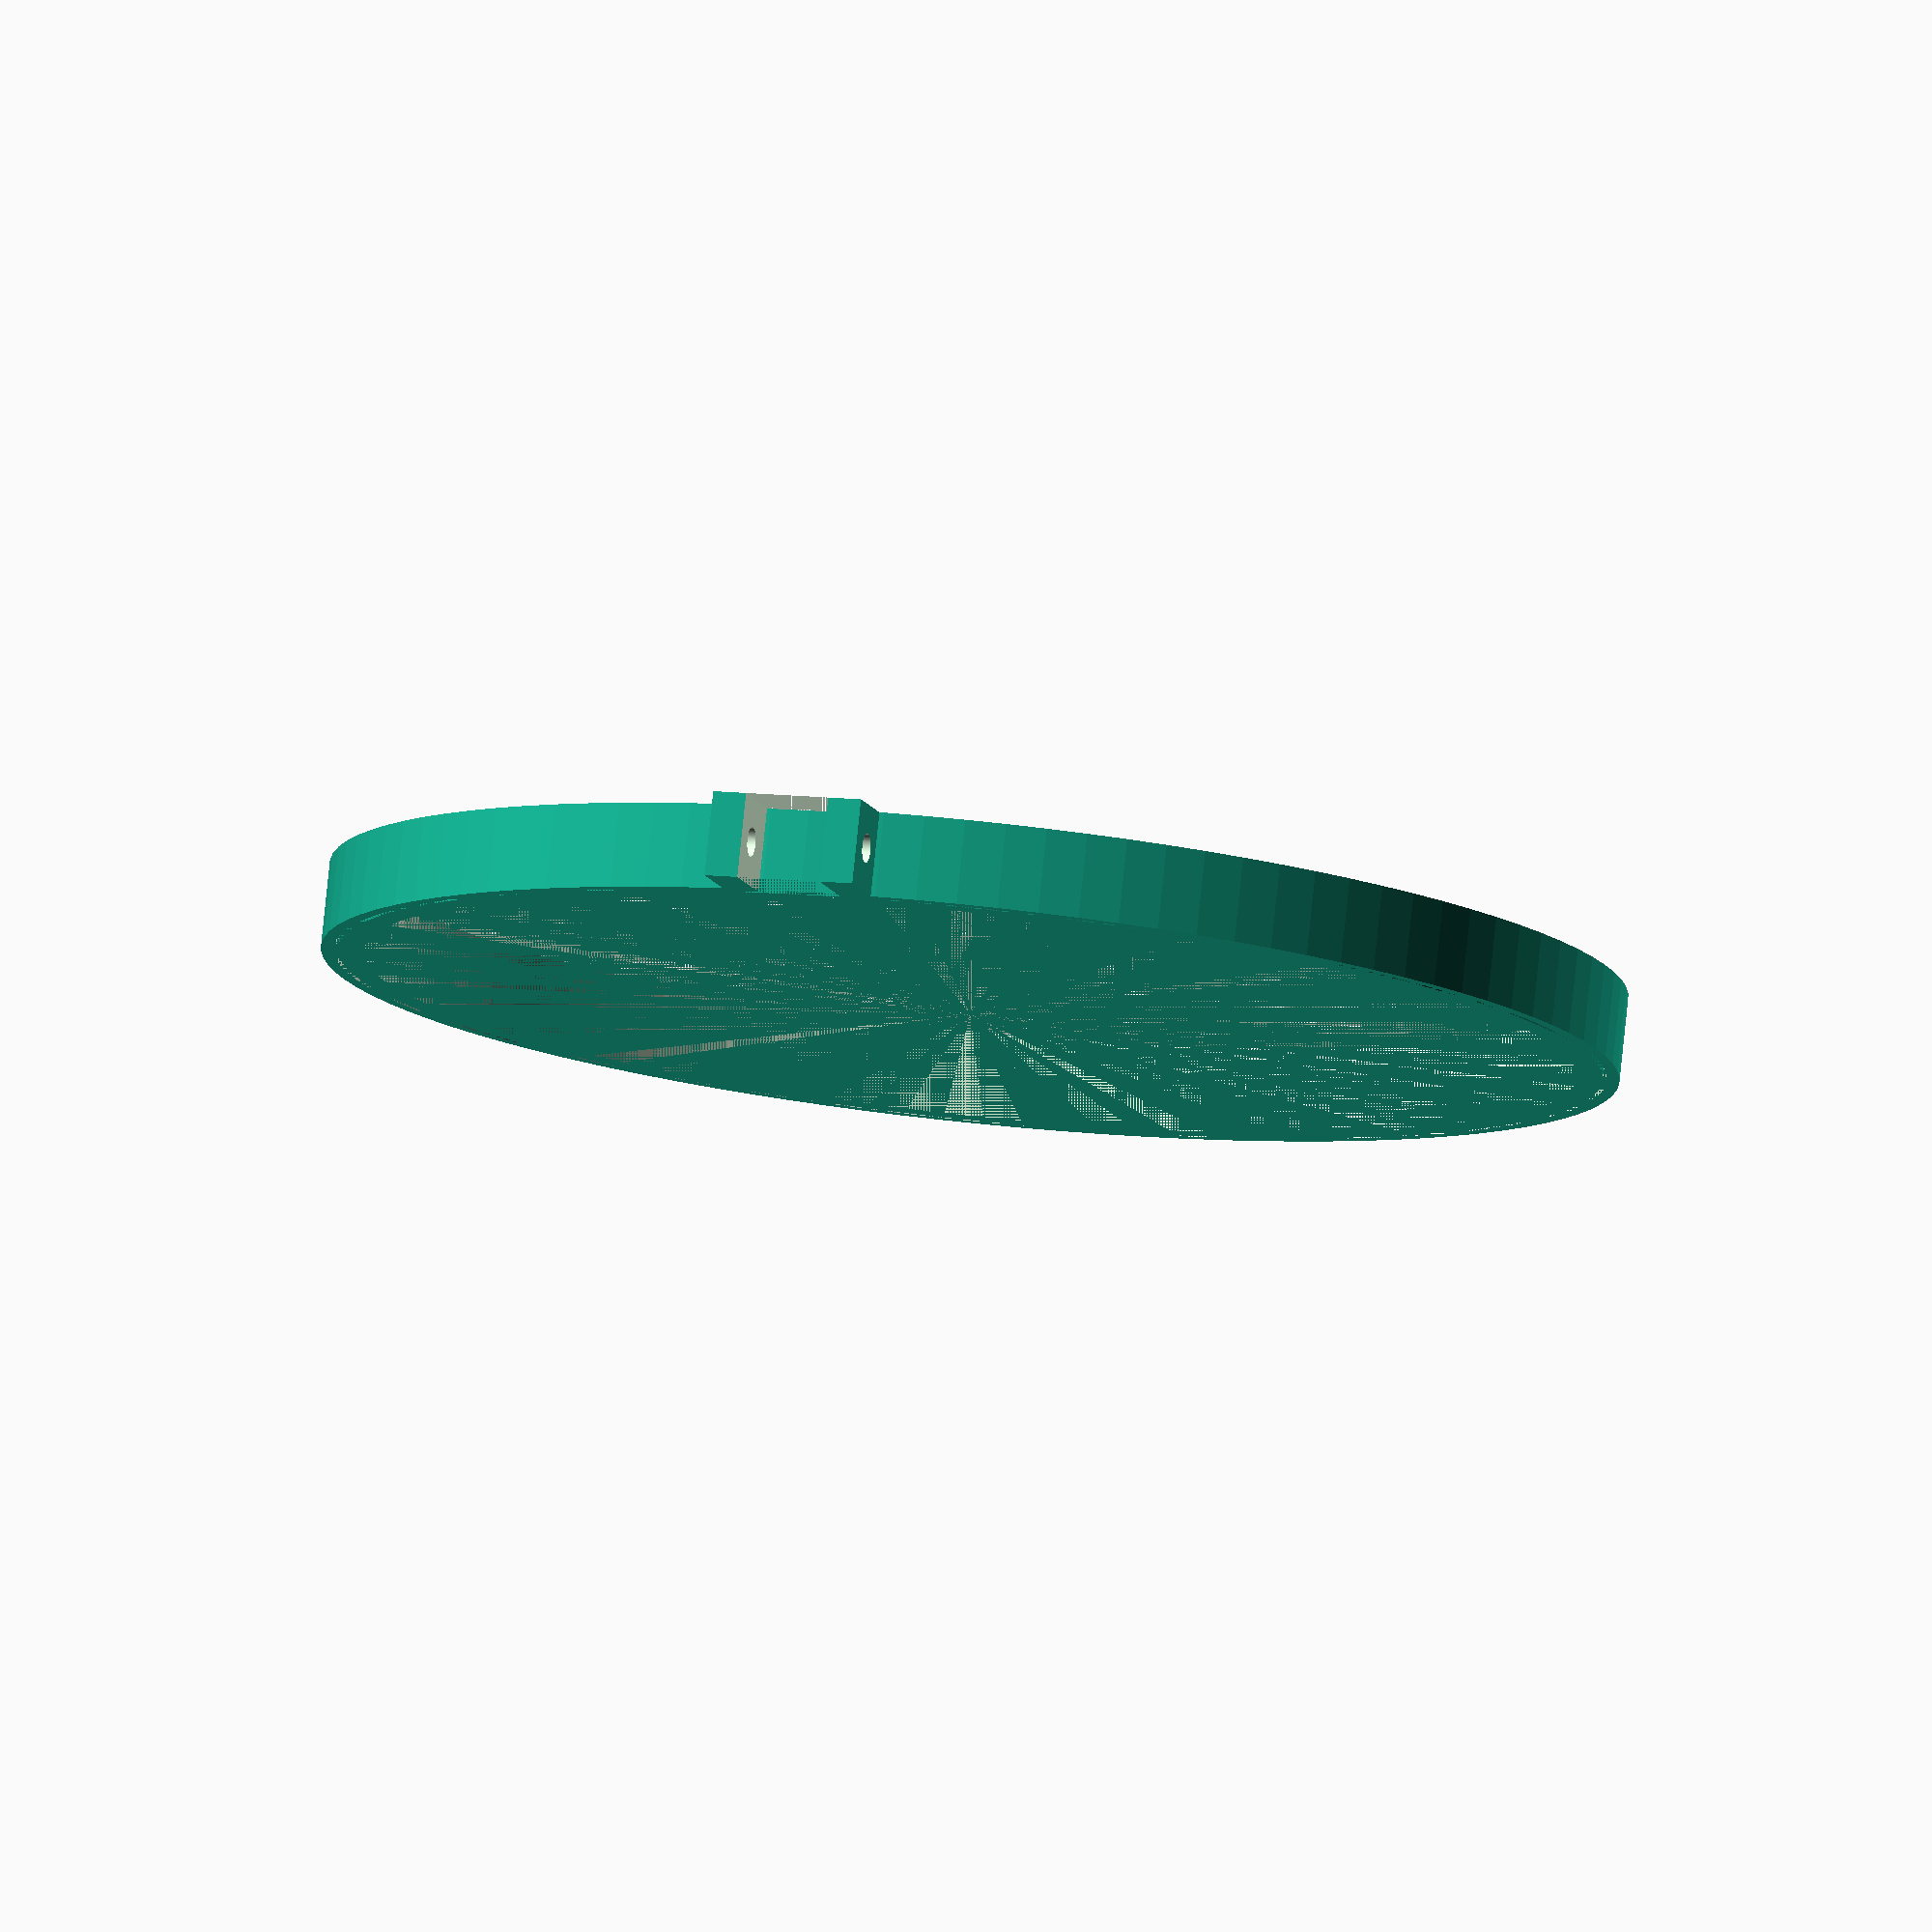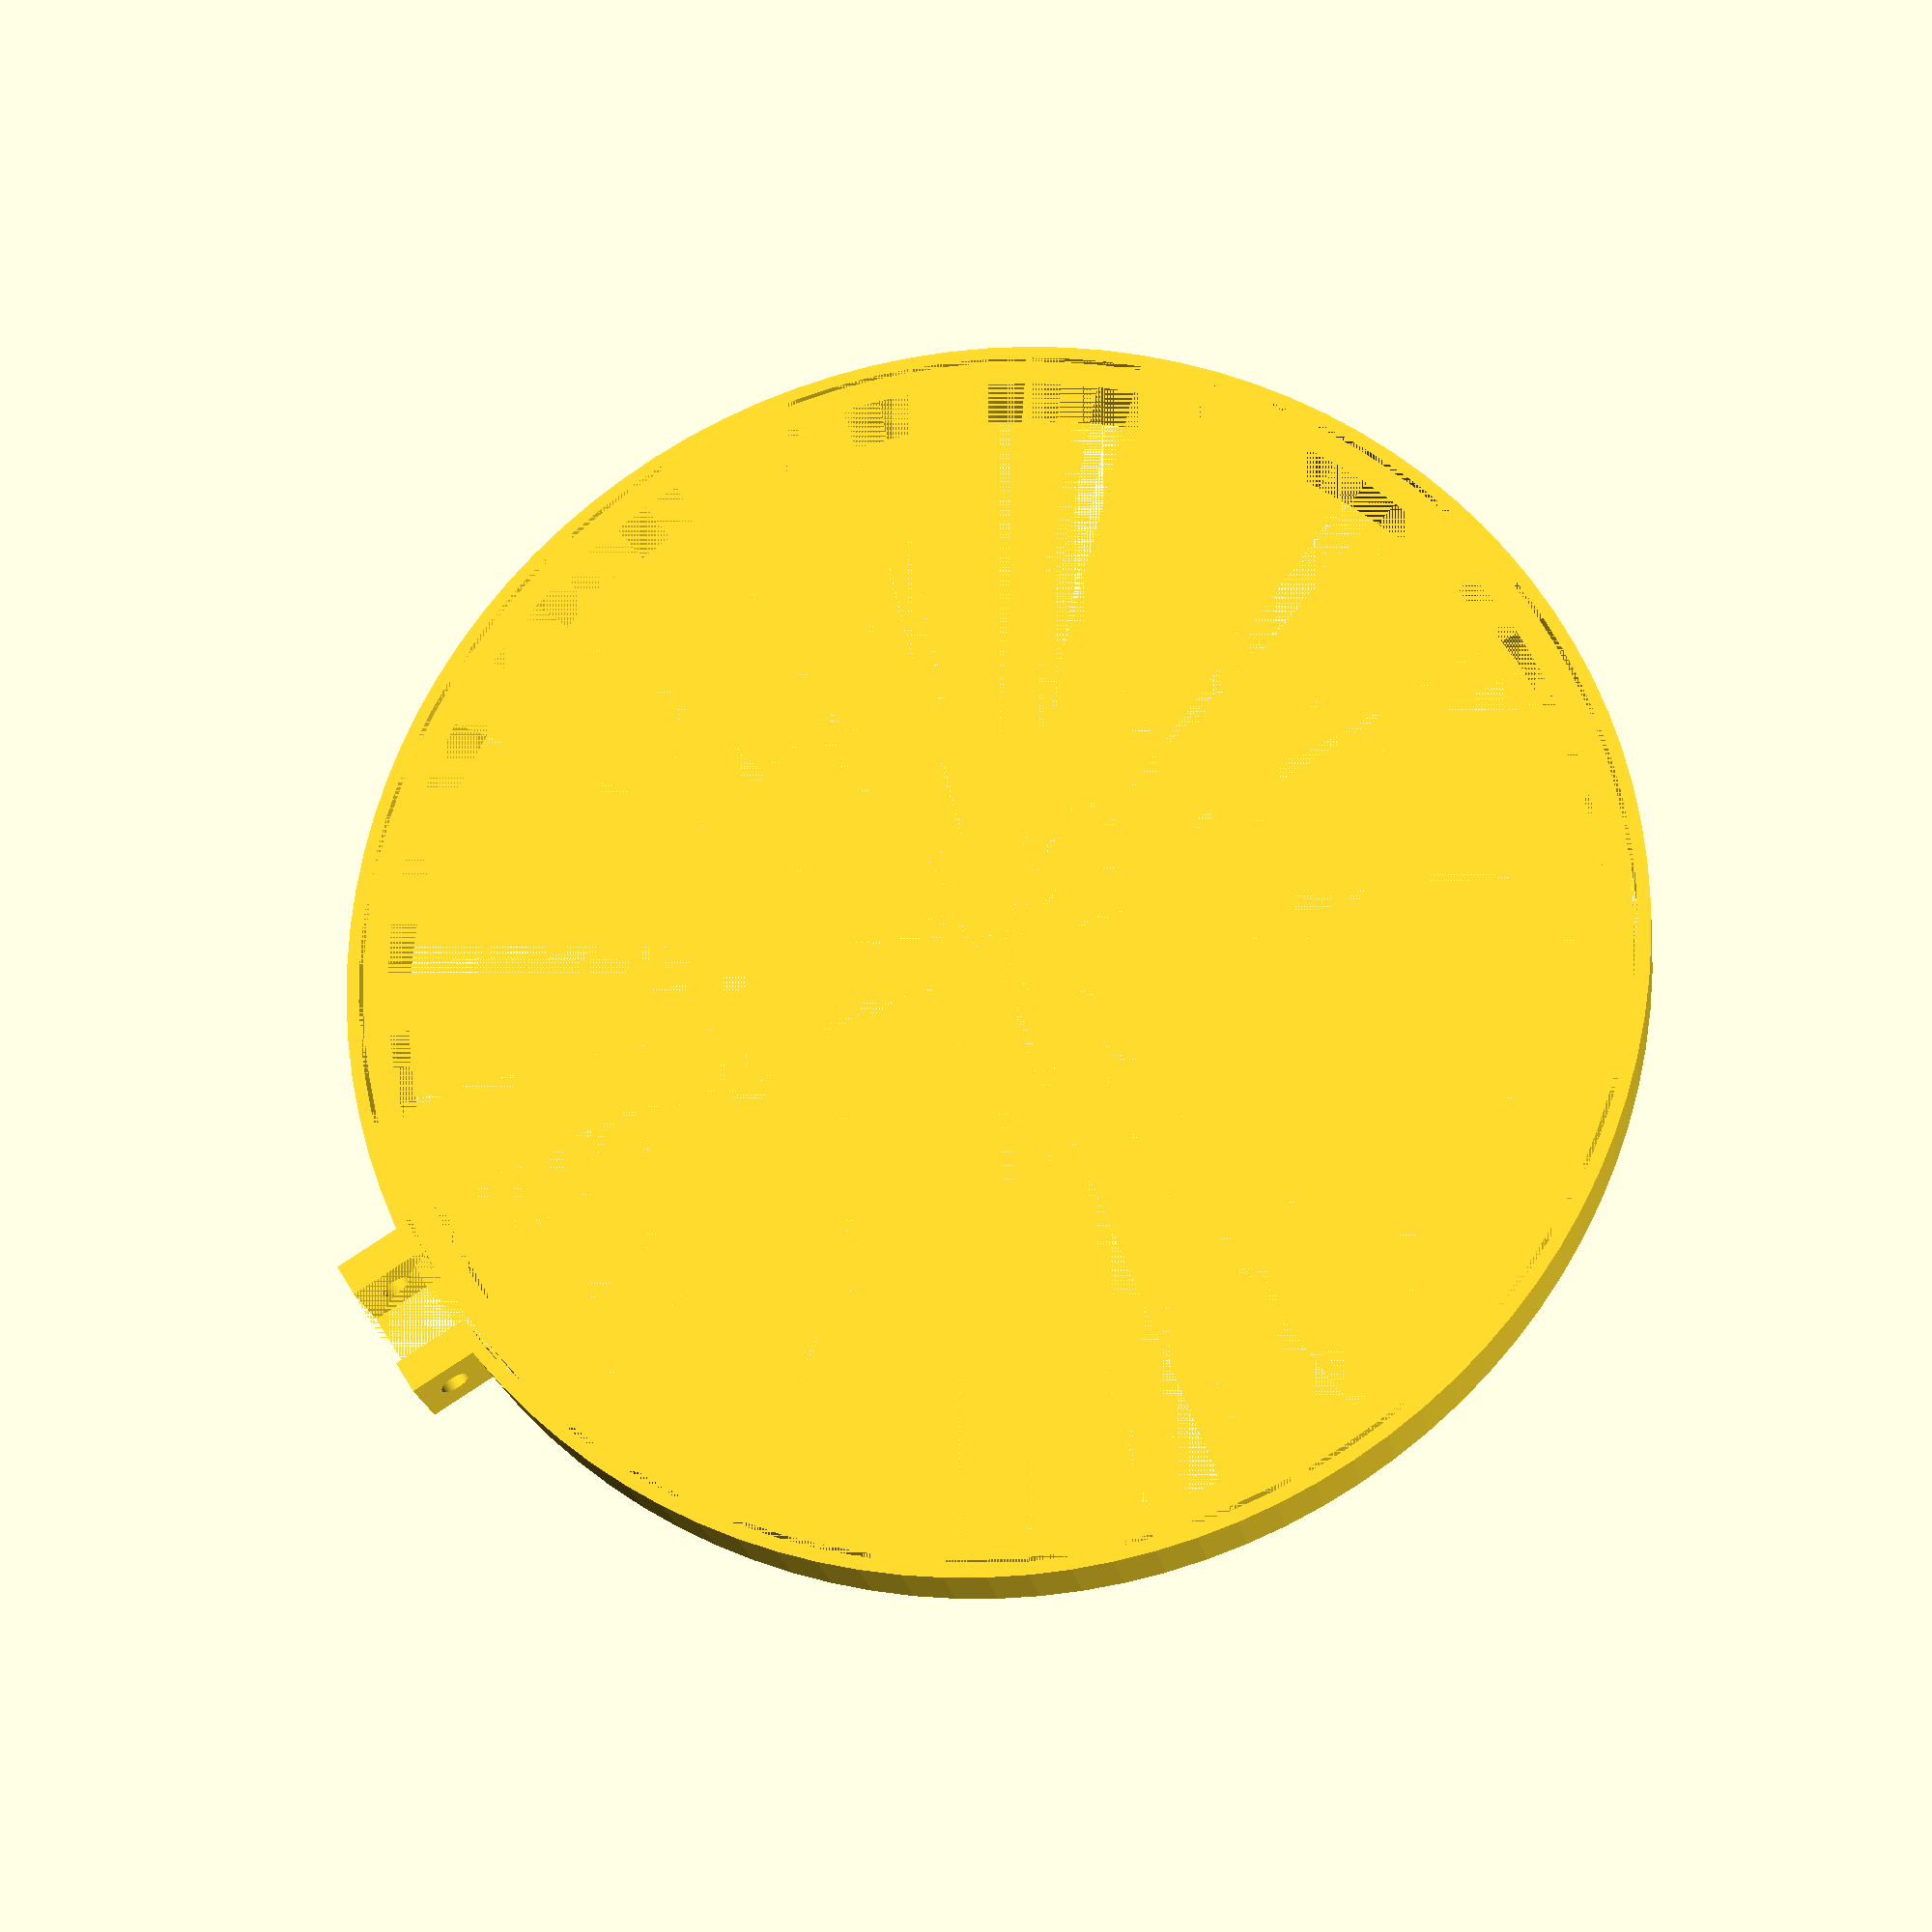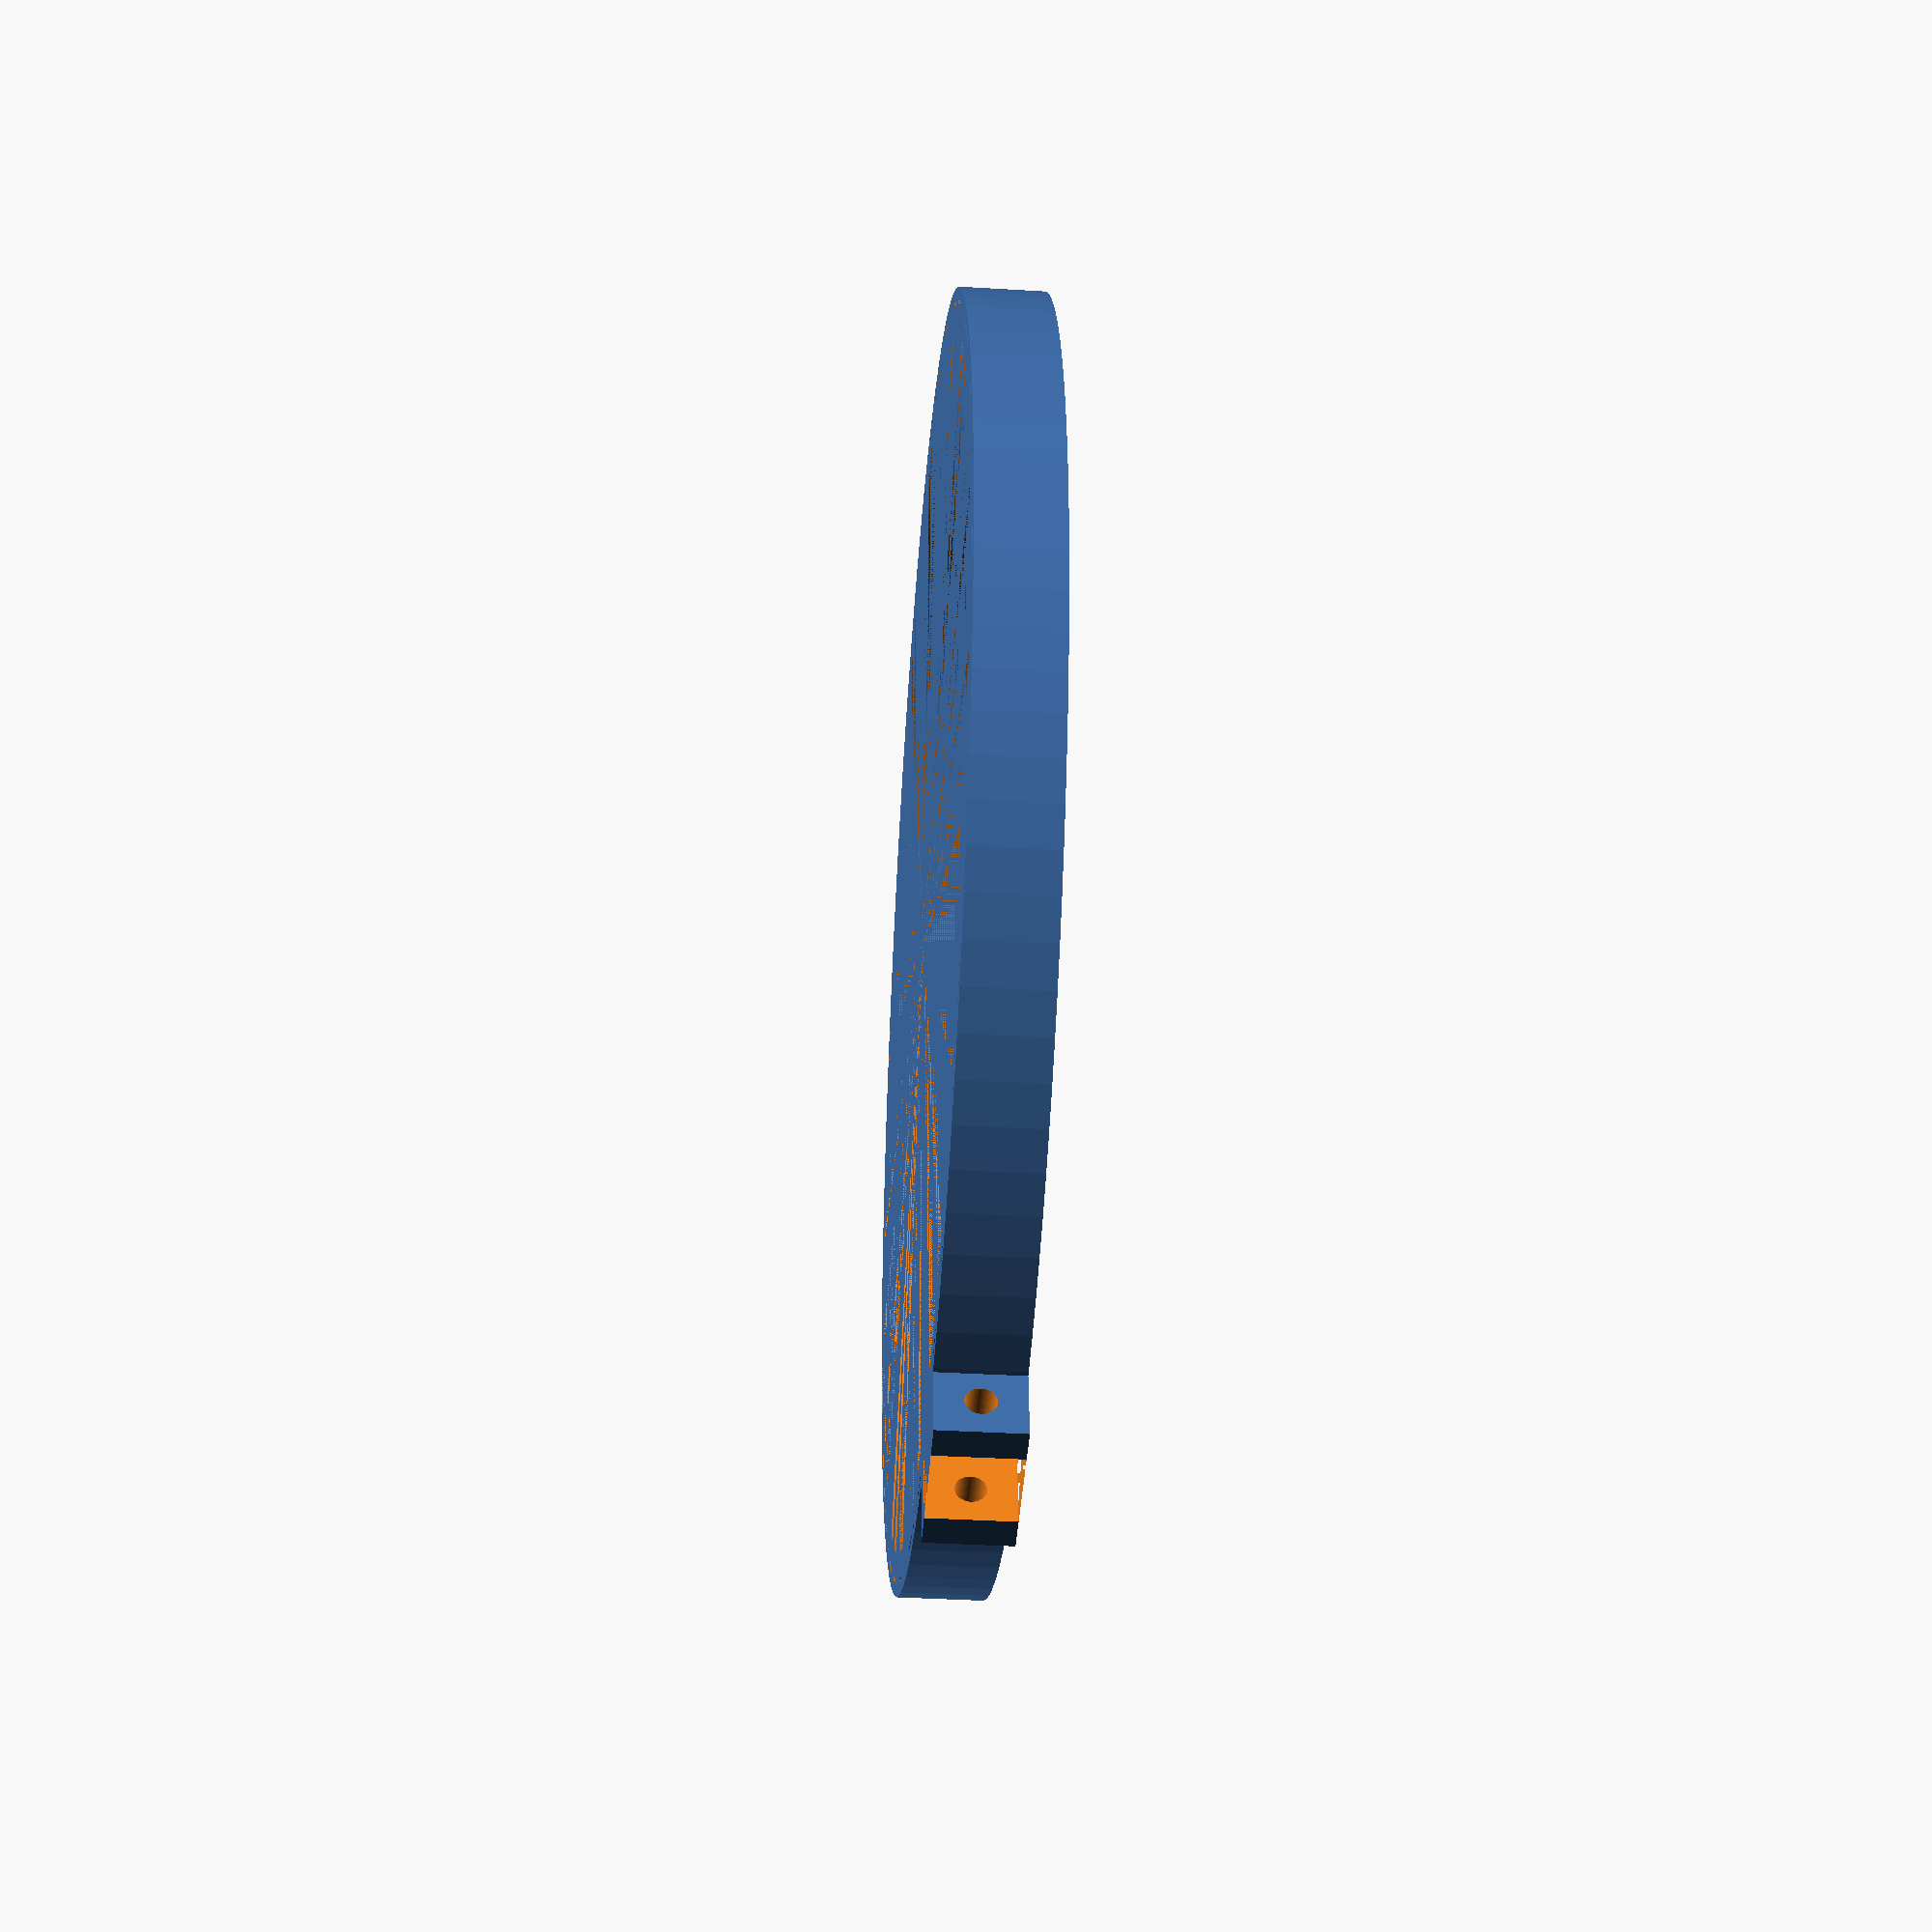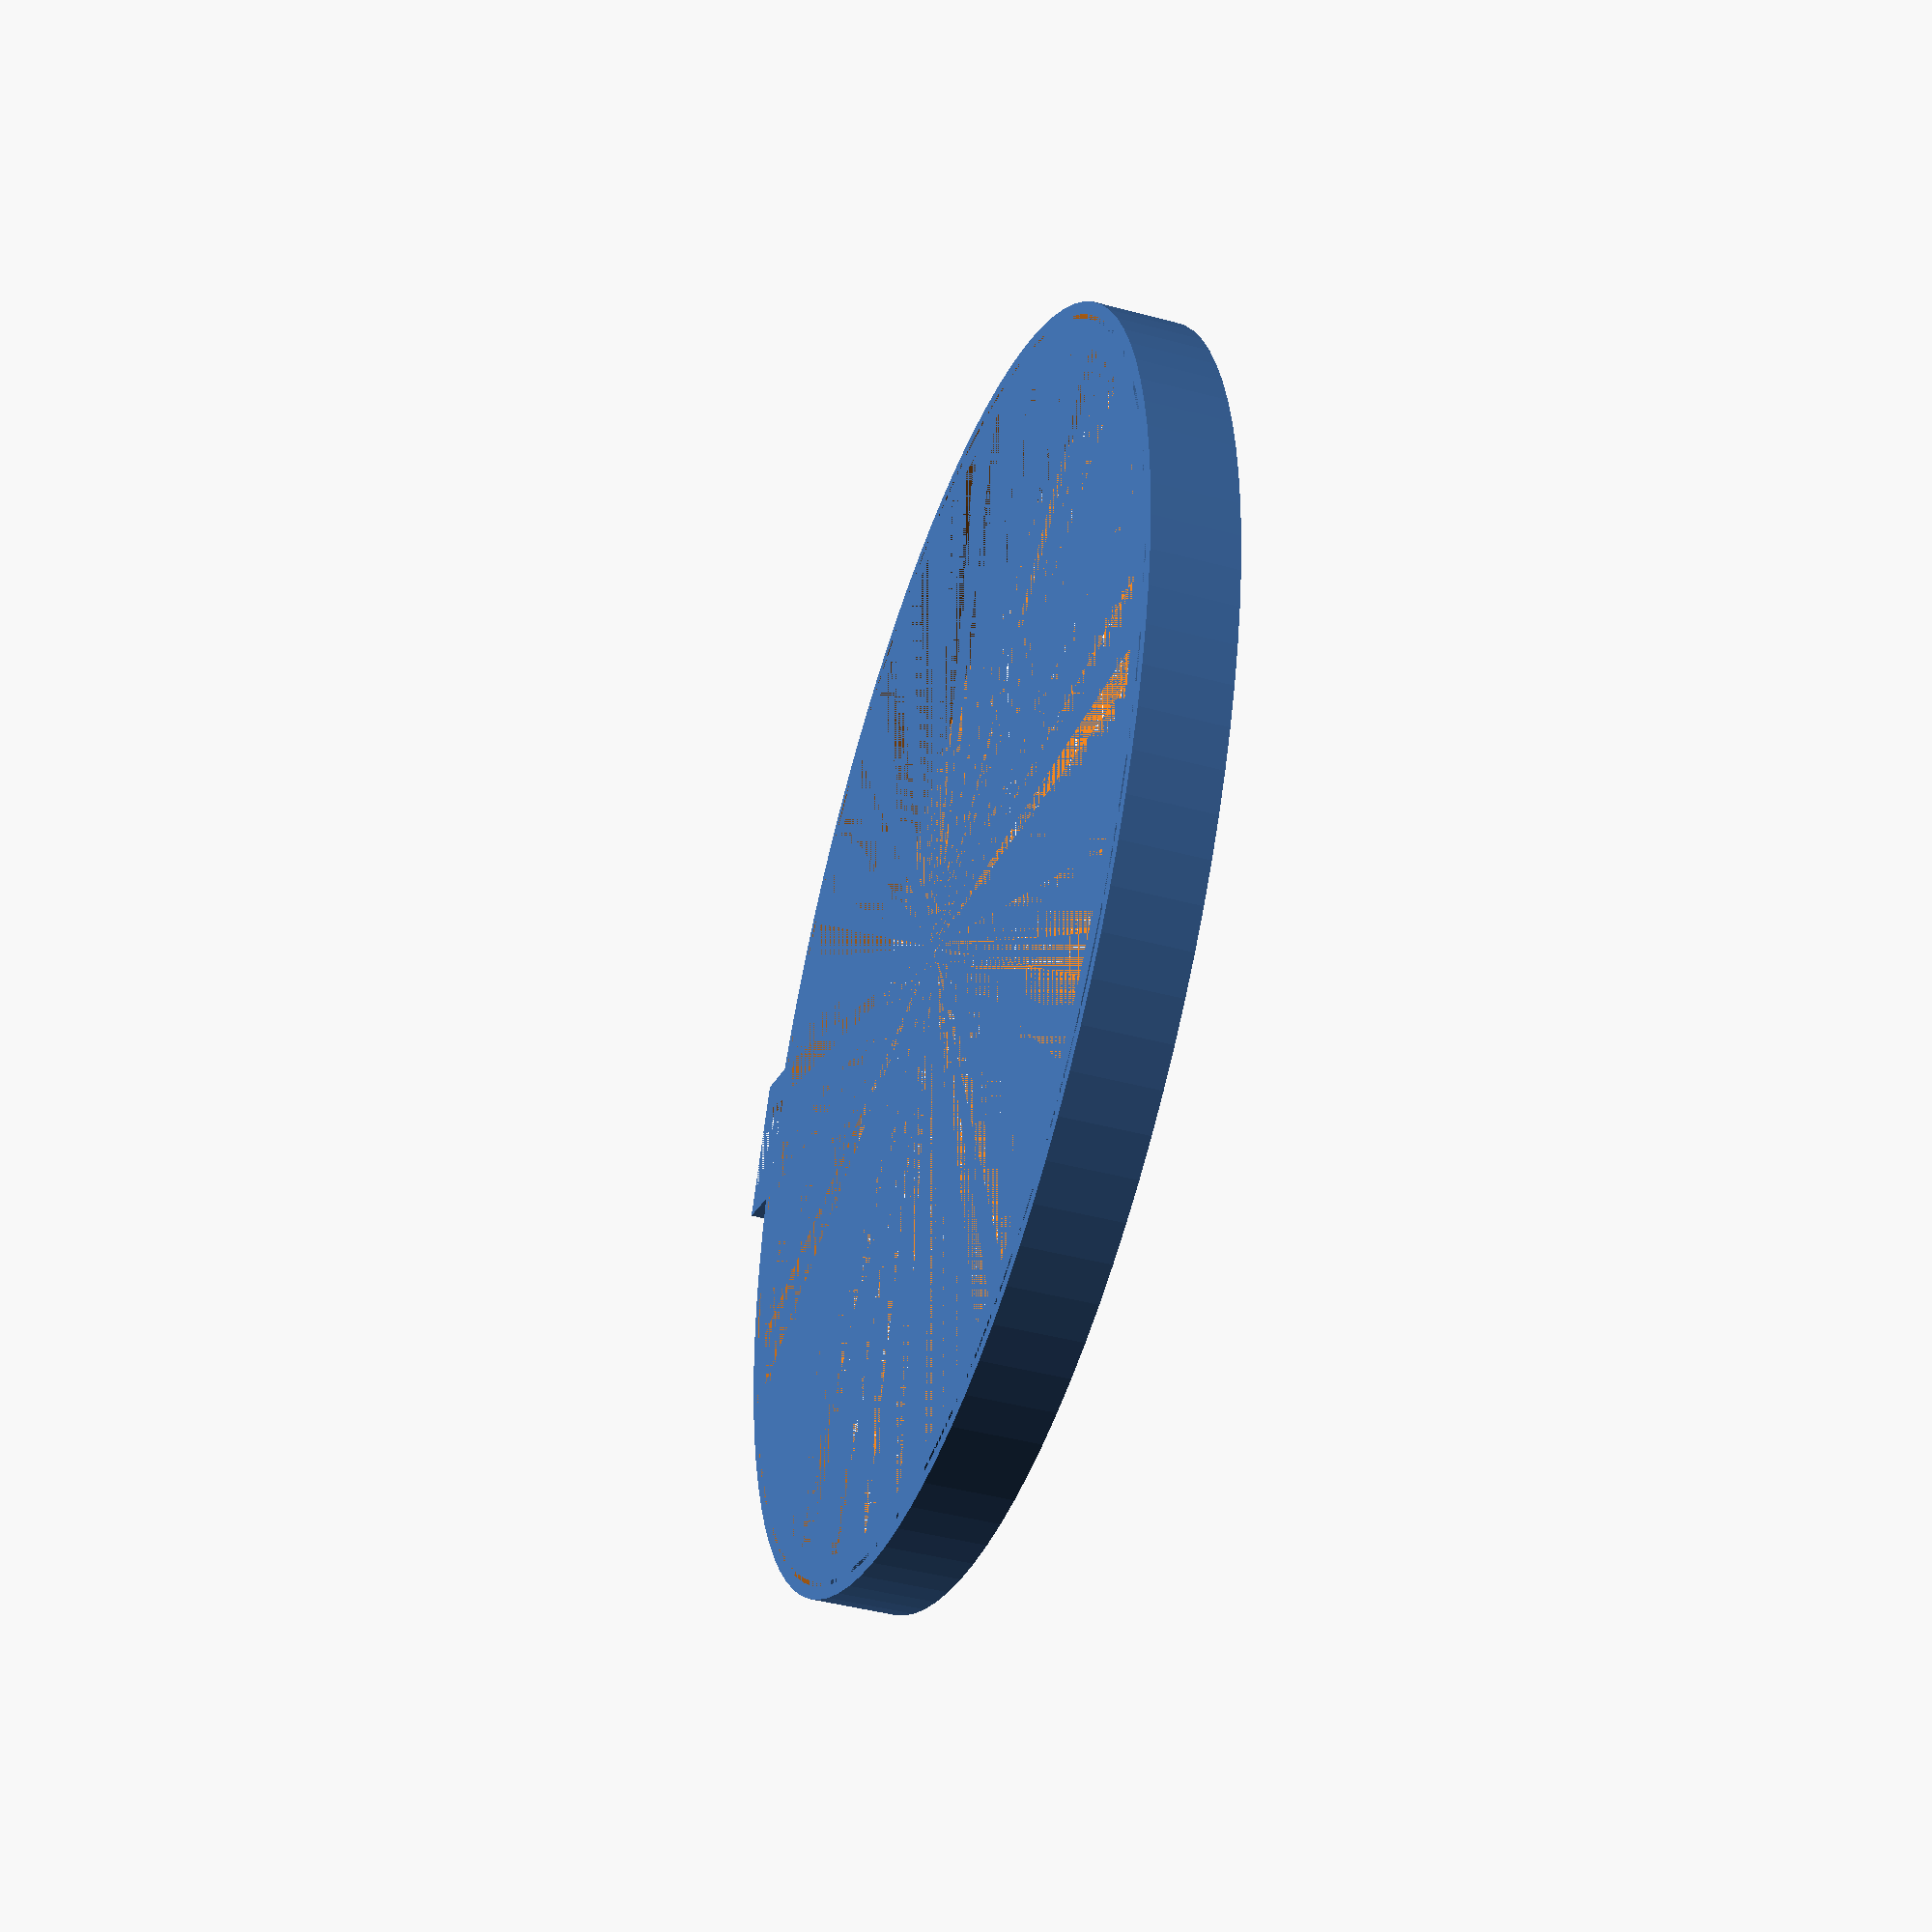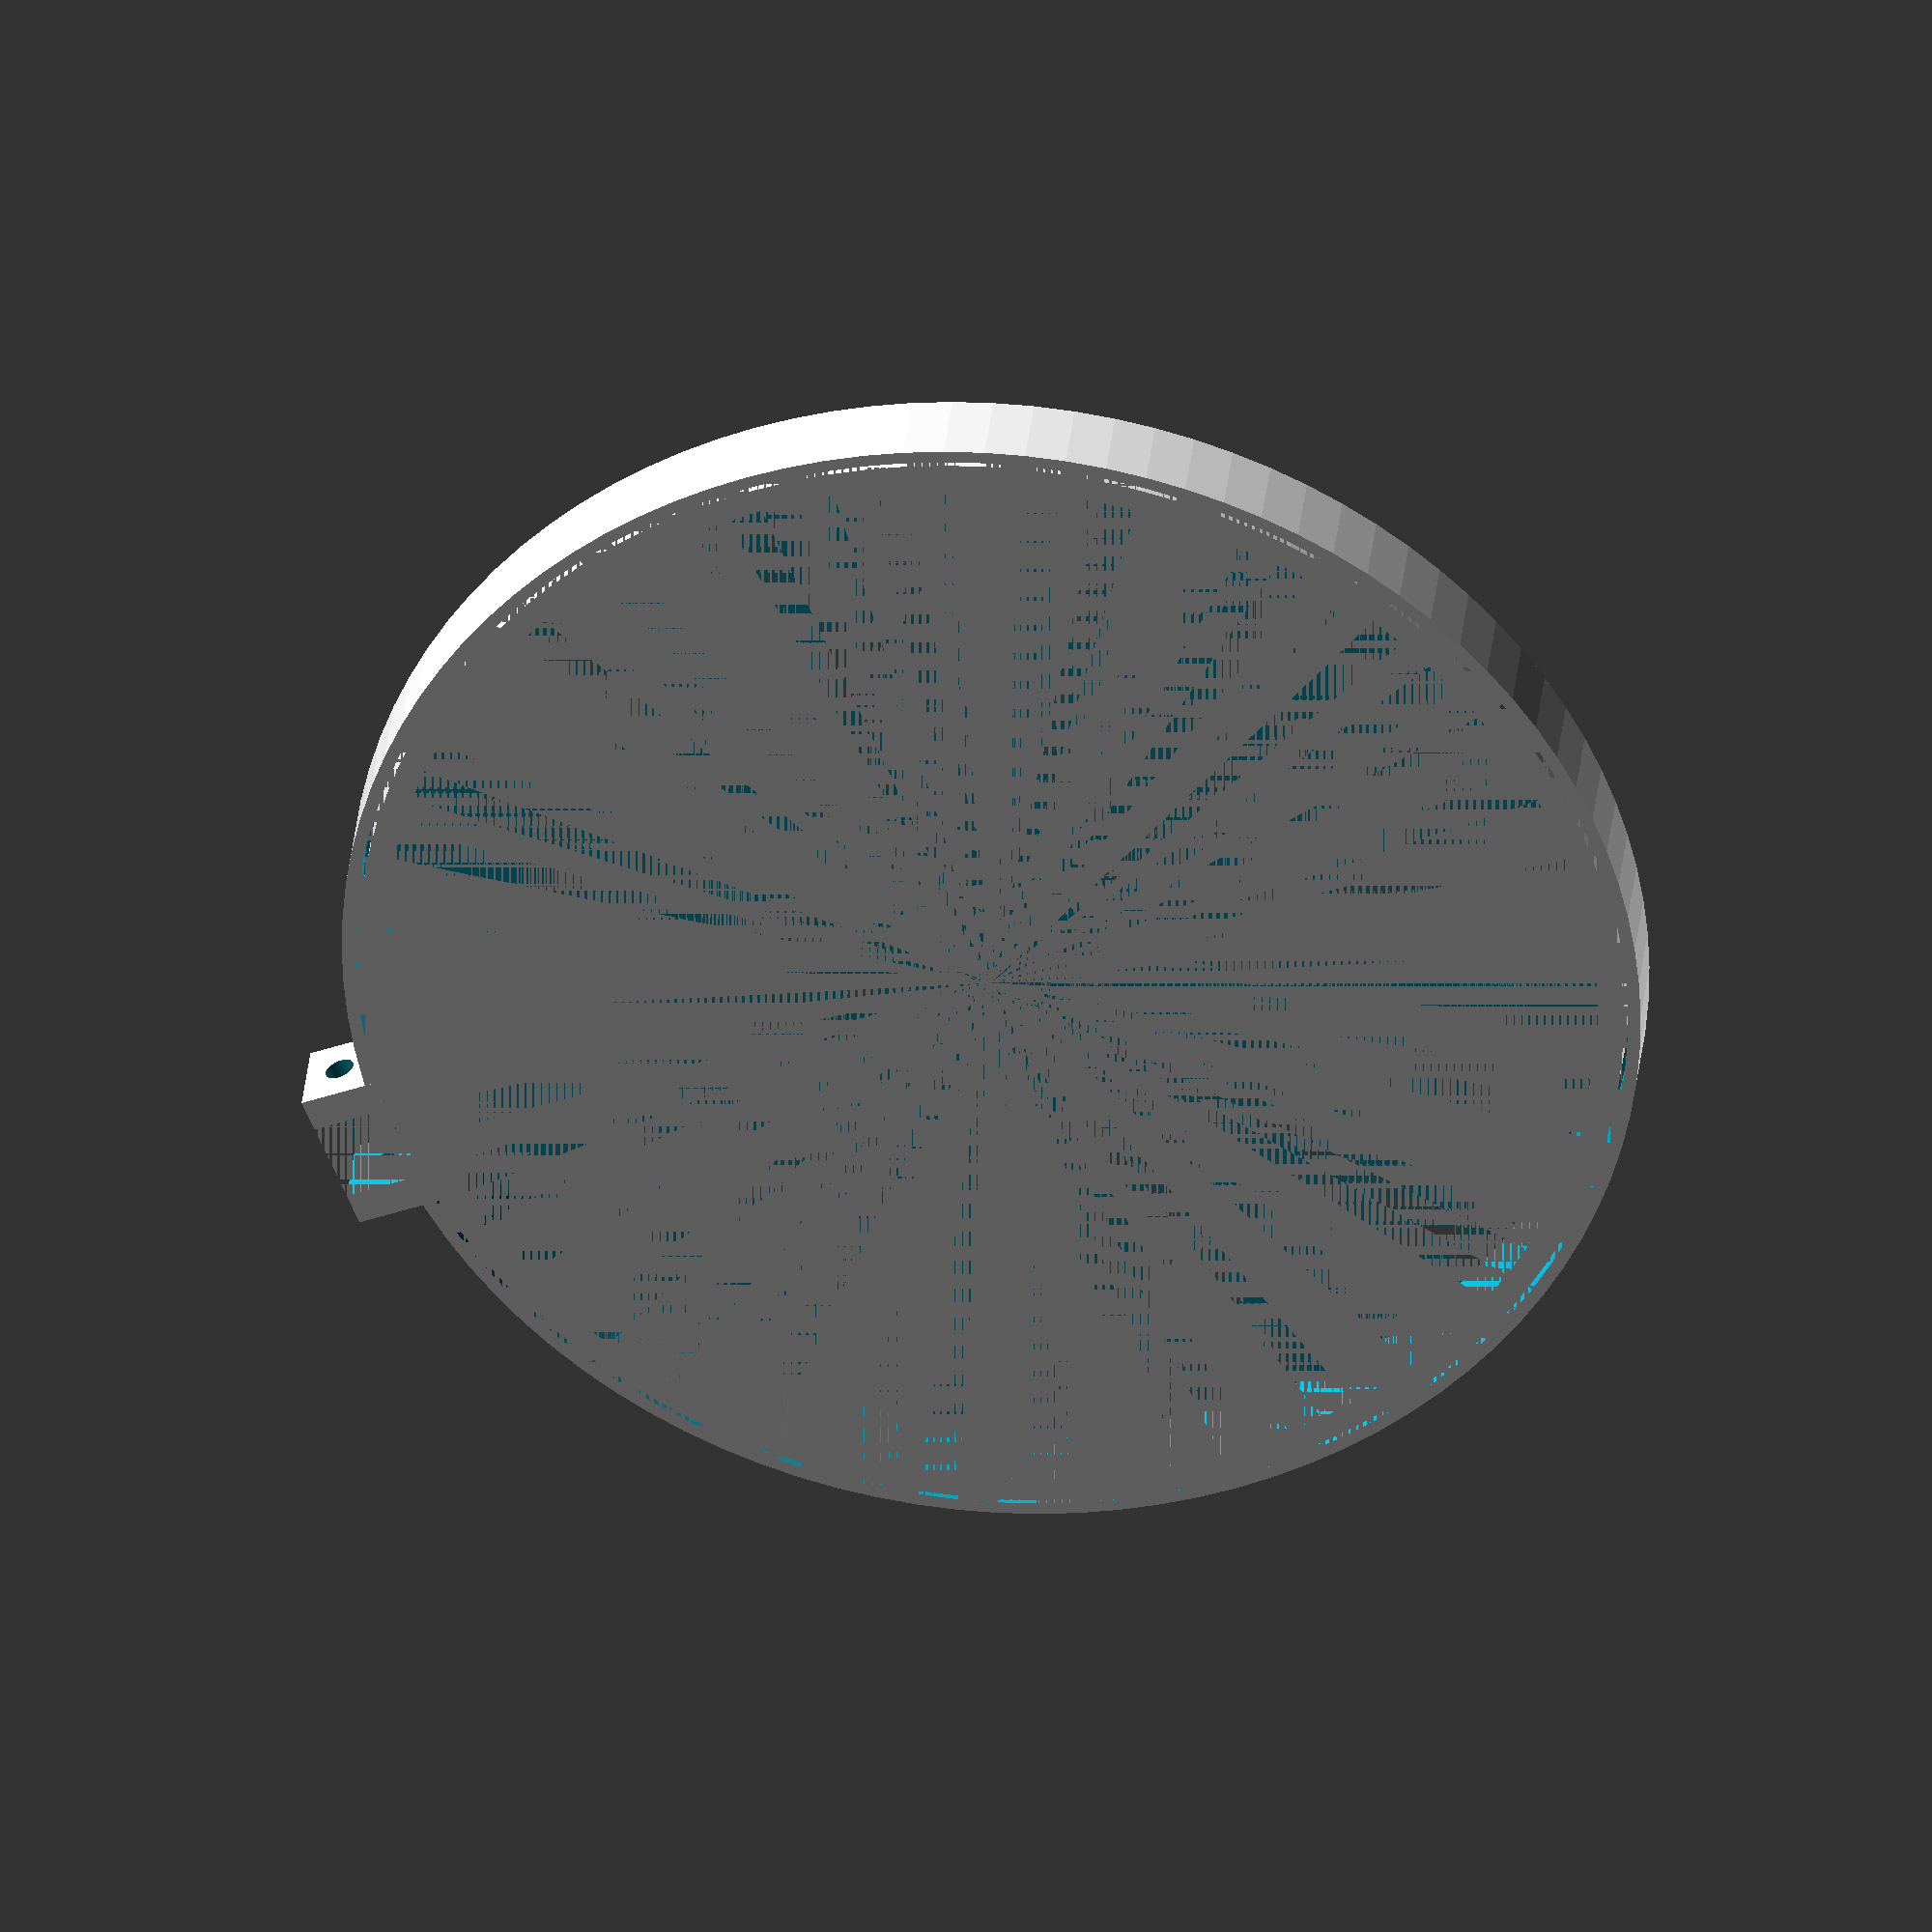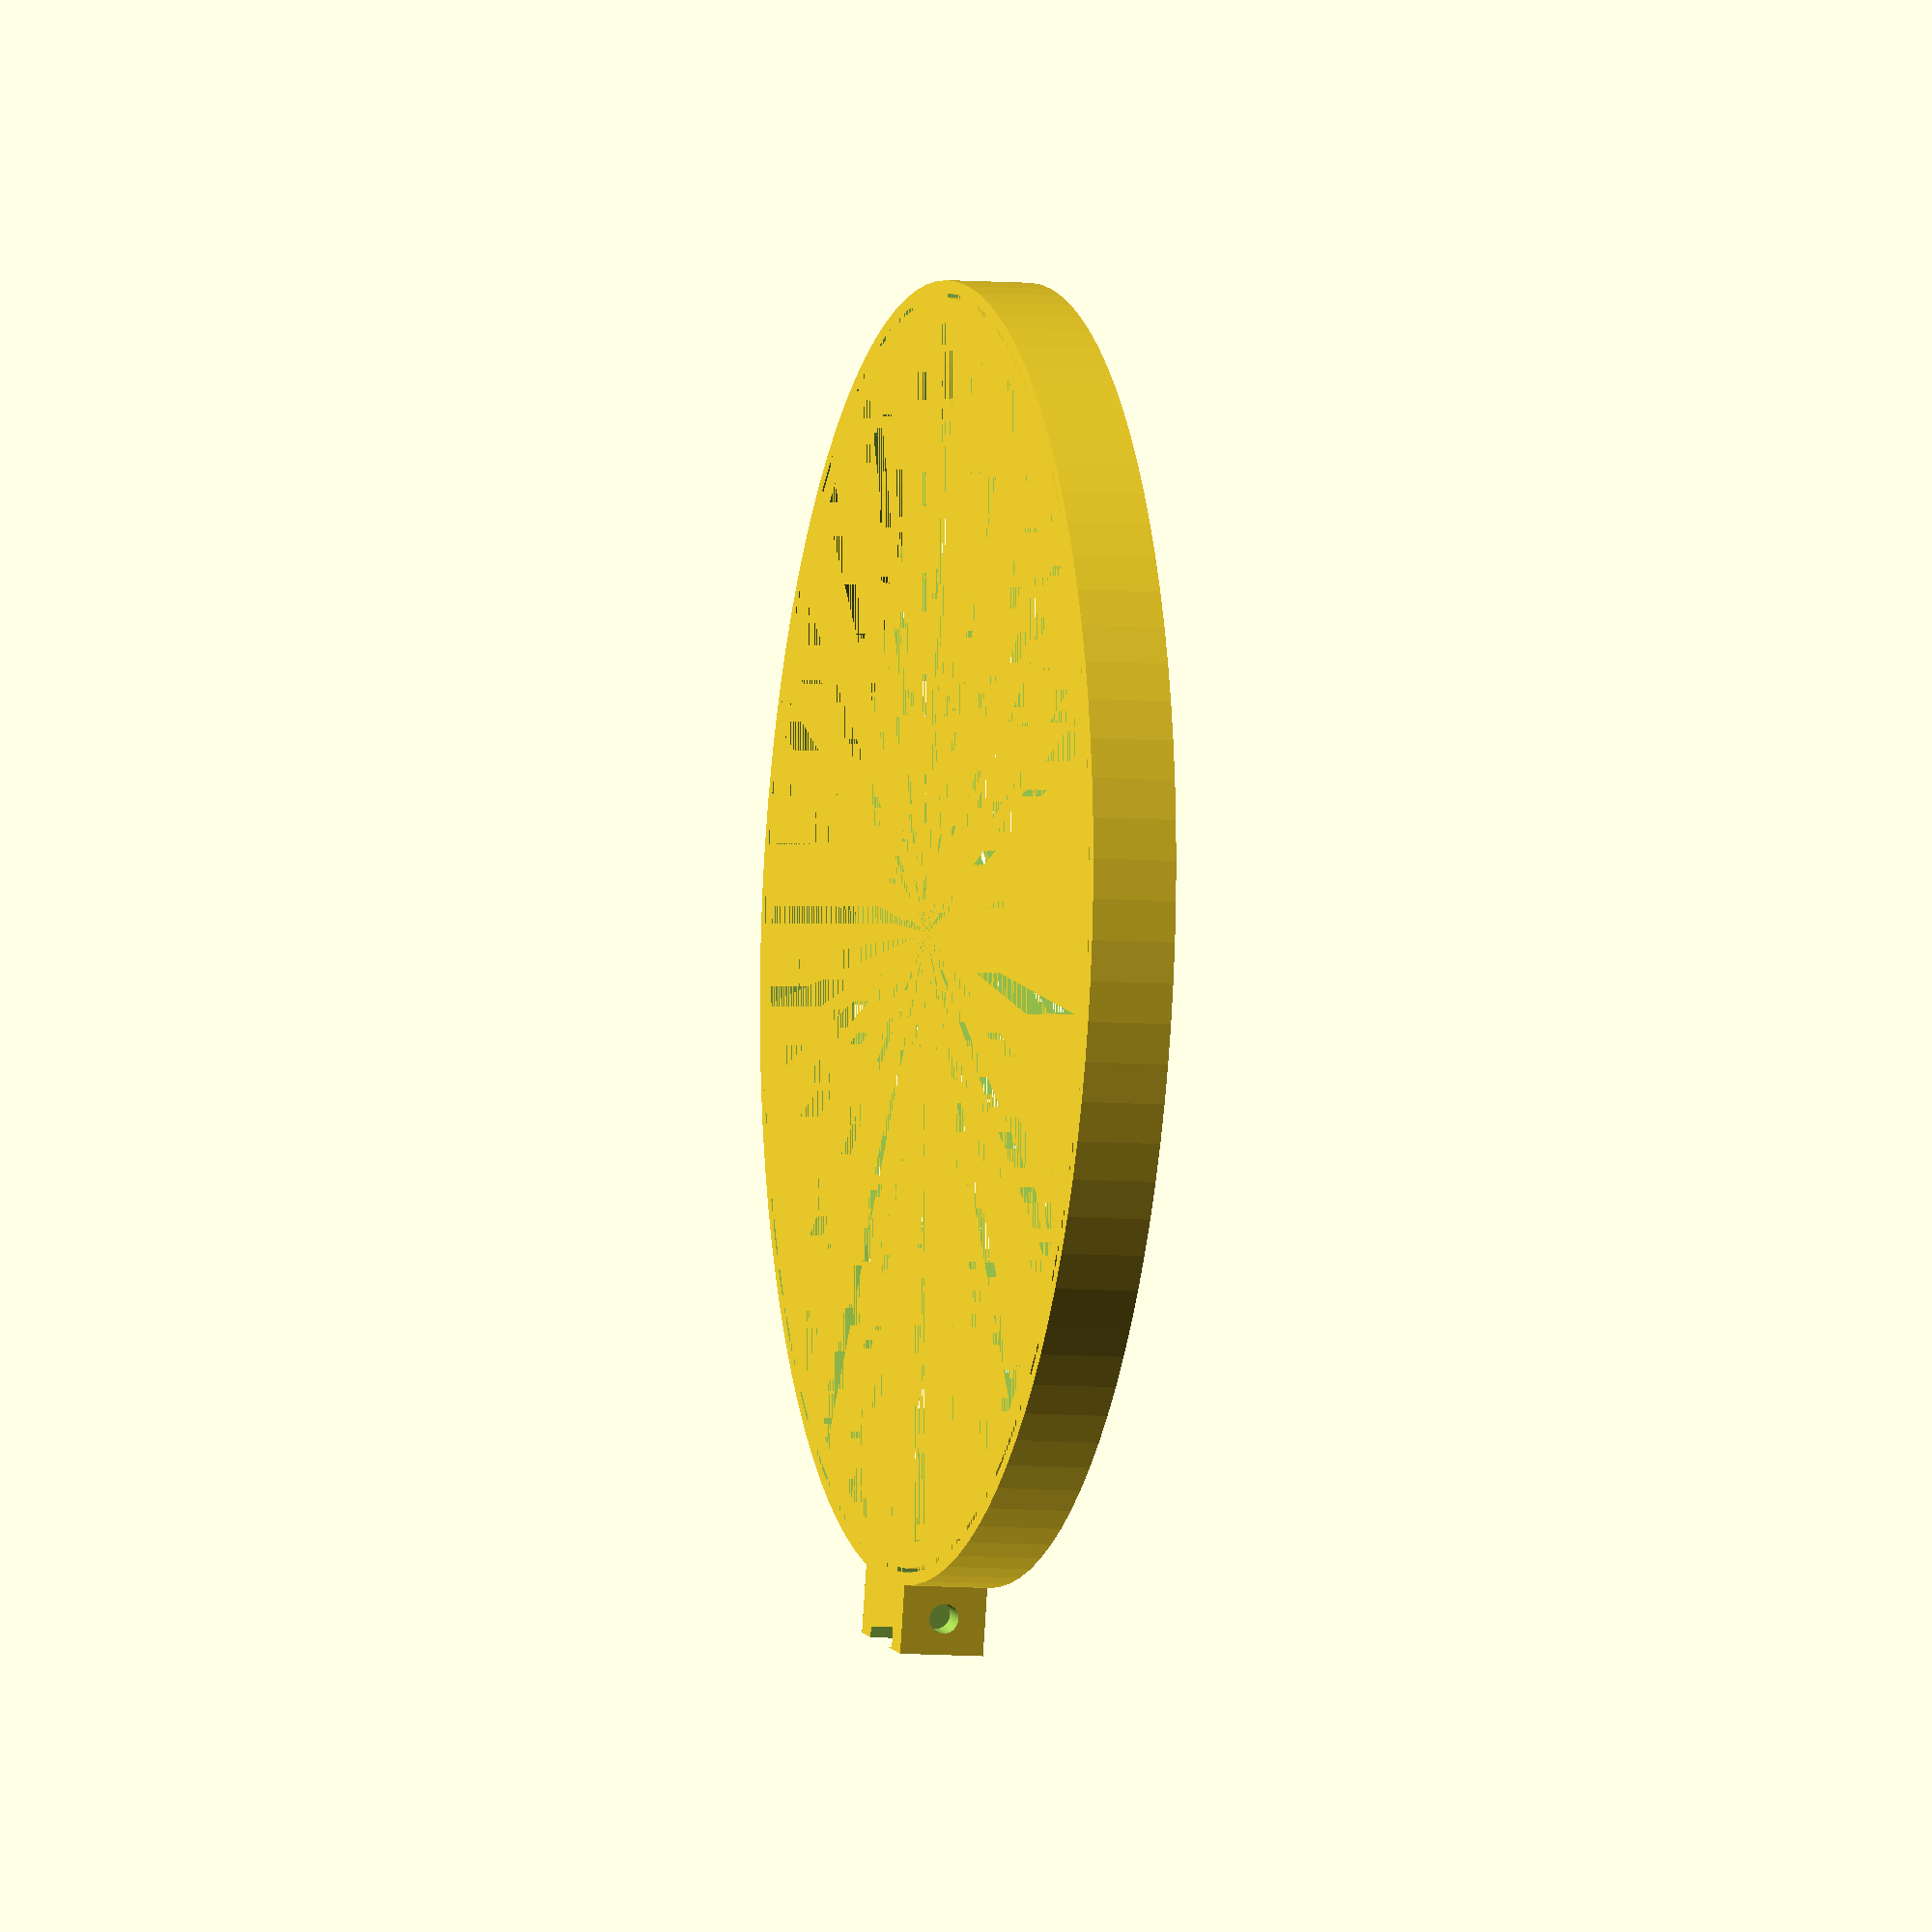
<openscad>
// common sizes
// (multiply inches by 25.4 to get mm)
// 4 inches = 101.6
// 5 inches = 127
// 3x2 = 76.2x50.8
// 4x3.5 = 101.6x88.9
// 6.5x4.25 = 165.1x107.95

LENGTH = 152.4;
DIAMETER = 152.4;
HEIGHT = 10;
WIDTH = 3;
CLAMP_LENGTH = 10;
CLAMP_WIDTH = 18;
CLAMP_GAP = 10;
SCREW_SHAFT_DIAMETER = 3.5;

$fn=100;

// inner hoop
difference(){
    scale([1, (LENGTH - 2)/(DIAMETER - 2), 1]){
        cylinder(r=(DIAMETER/2)-2, h=HEIGHT);
    }
    scale([1,(LENGTH - (WIDTH+2))/(DIAMETER - (WIDTH + 2)),1]){
        cylinder(r=(DIAMETER/2)-(WIDTH+2), h=HEIGHT);
    }
}

// outer hoop
difference(){
    union(){

        // hoop
        scale([1,LENGTH/DIAMETER,1]){
            cylinder(r=DIAMETER/2, h=HEIGHT);
        }

        // clamp block
        // TODO: Figure out why we need that -2 on the Y axis
        translate([-(CLAMP_WIDTH/2),(LENGTH/2)-2.5,0]){
            difference(){
                cube([CLAMP_WIDTH,CLAMP_LENGTH,HEIGHT]);
            }
        }
    }

    union(){

        // hoop hole
        scale([1,(LENGTH - WIDTH)/(DIAMETER - WIDTH),1]){
            cylinder(r=(DIAMETER - WIDTH)/2, h=HEIGHT);
        }
    
        // clamp block holes
        translate([-(CLAMP_LENGTH/2),(LENGTH/2),0]){

            // clamp block gap
            translate([(CLAMP_LENGTH/2)-(CLAMP_GAP/2),-WIDTH,0]){
                cube([CLAMP_GAP,CLAMP_GAP+CLAMP_LENGTH+WIDTH,HEIGHT]);
            }

            // screw holes
            translate([-(CLAMP_WIDTH/2),(CLAMP_LENGTH/2) - (SCREW_SHAFT_DIAMETER/2),HEIGHT/2]){
                rotate([0,90,0]){
                    cylinder(r=SCREW_SHAFT_DIAMETER/2,h=CLAMP_WIDTH*2);
                }
            }
        }
    }
}

</openscad>
<views>
elev=279.6 azim=344.4 roll=5.9 proj=o view=wireframe
elev=200.9 azim=302.2 roll=351.7 proj=p view=wireframe
elev=217.9 azim=8.9 roll=274.4 proj=p view=wireframe
elev=223.6 azim=246.7 roll=287.6 proj=p view=wireframe
elev=144.2 azim=67.8 roll=174.1 proj=o view=wireframe
elev=186.8 azim=14.4 roll=104.8 proj=o view=solid
</views>
